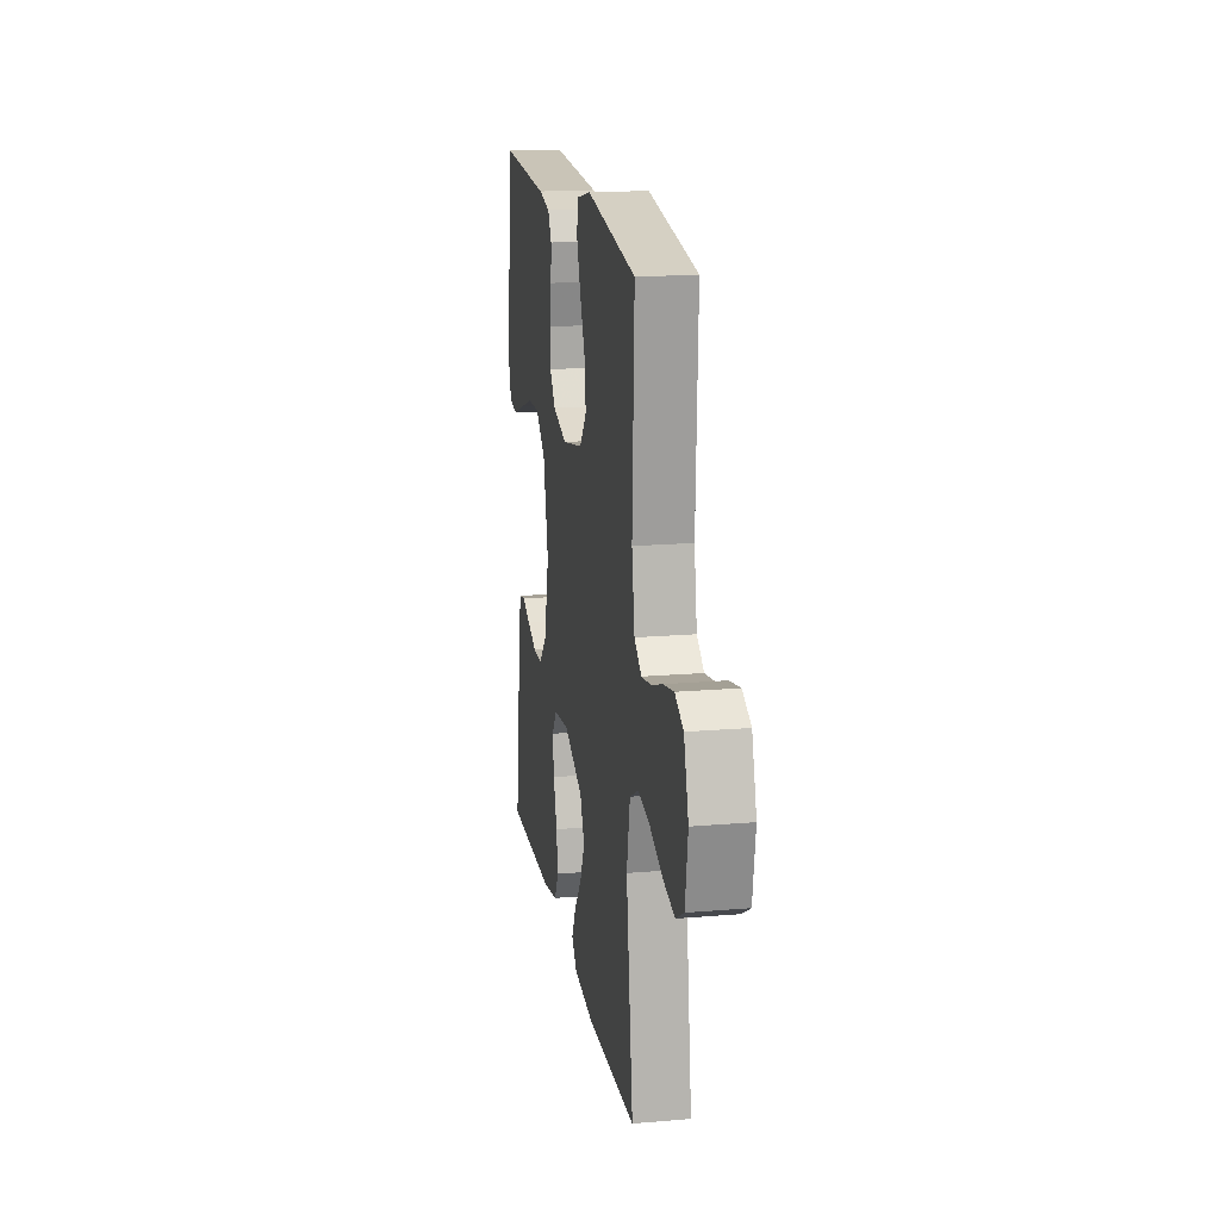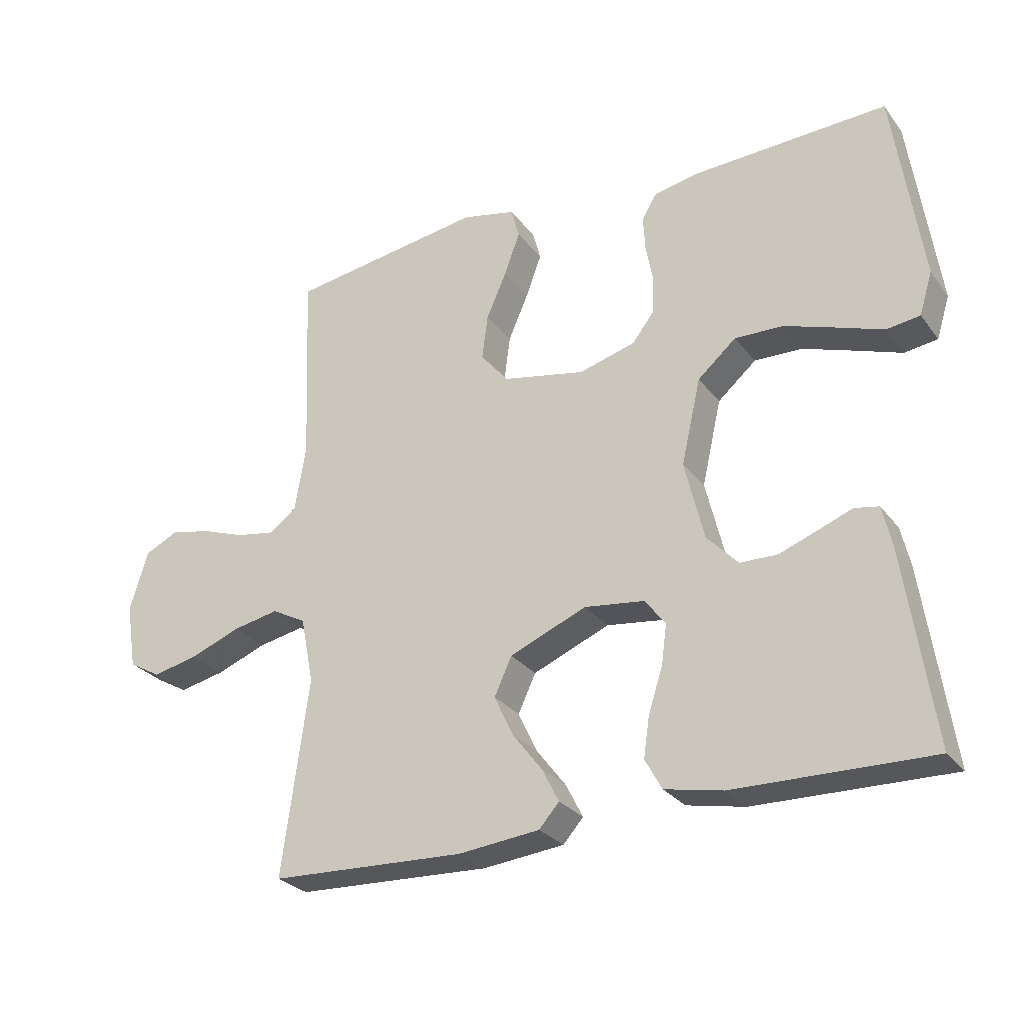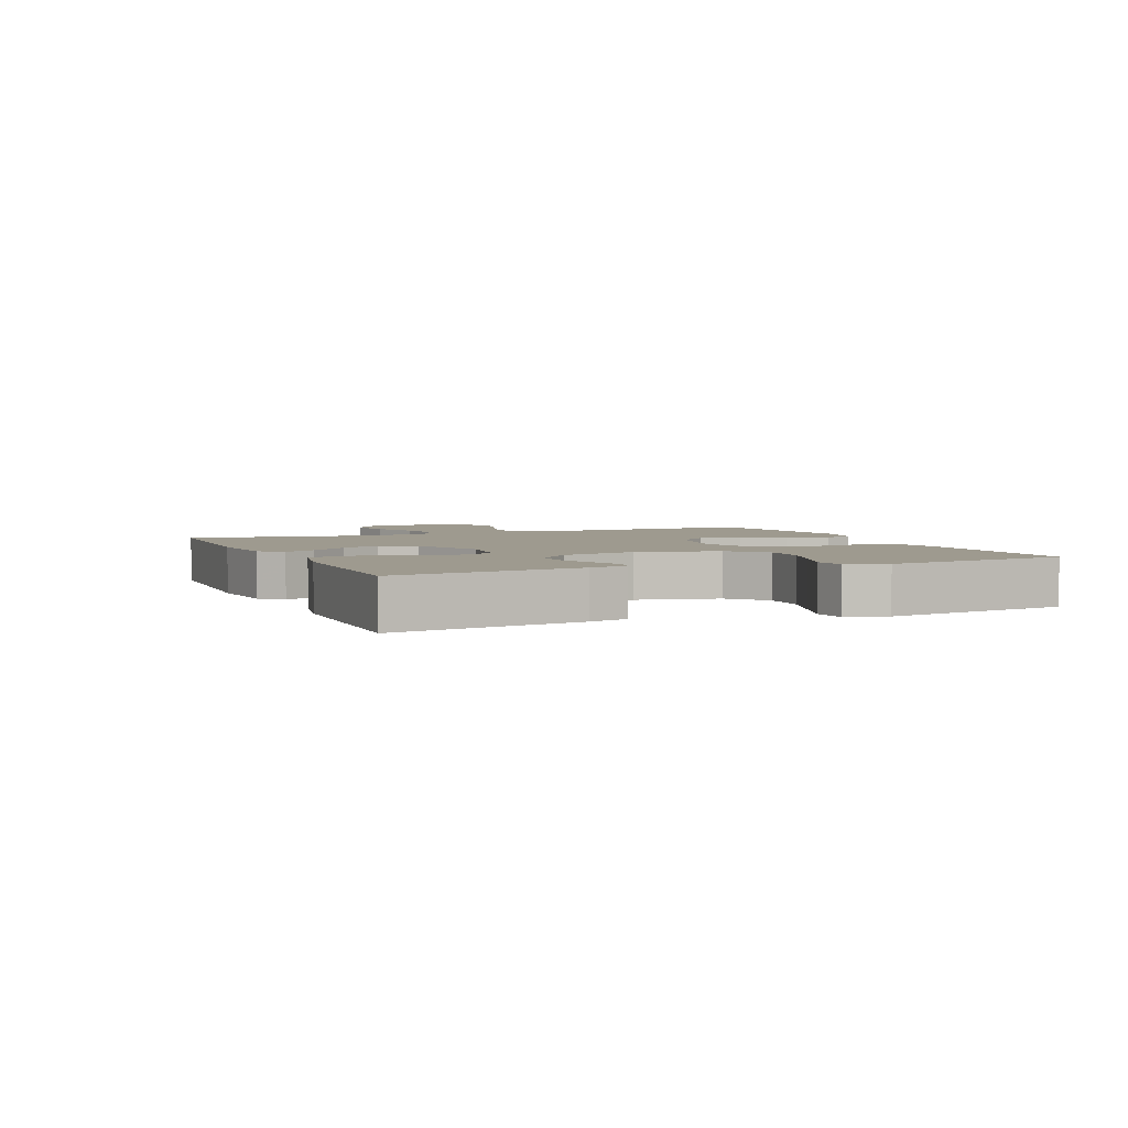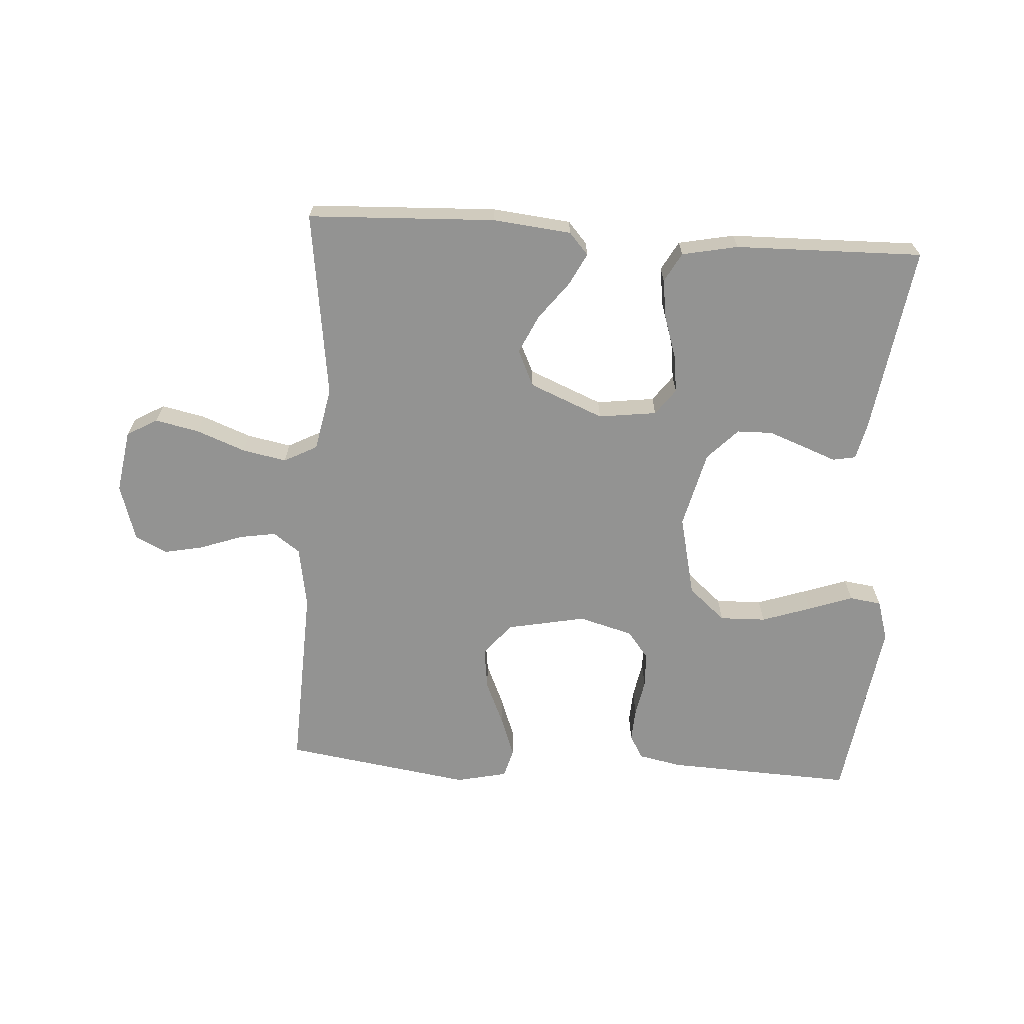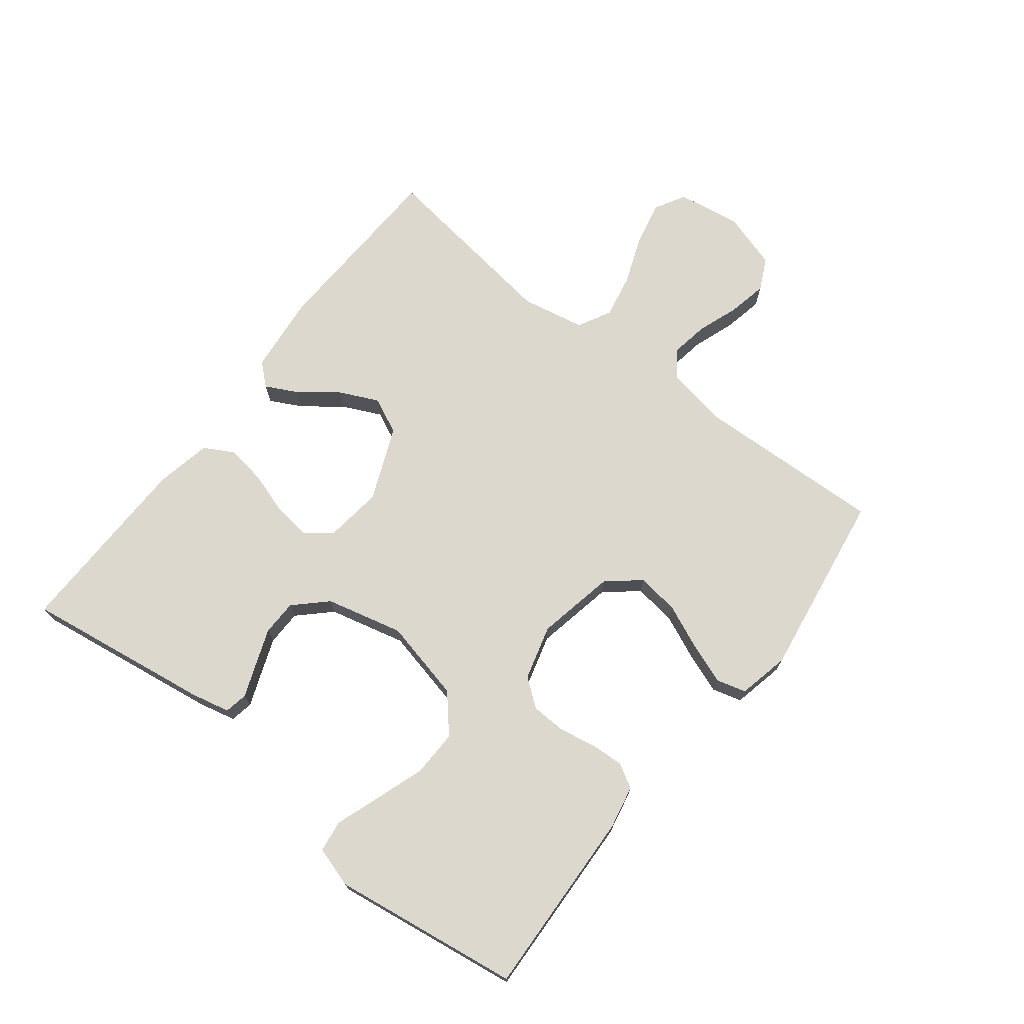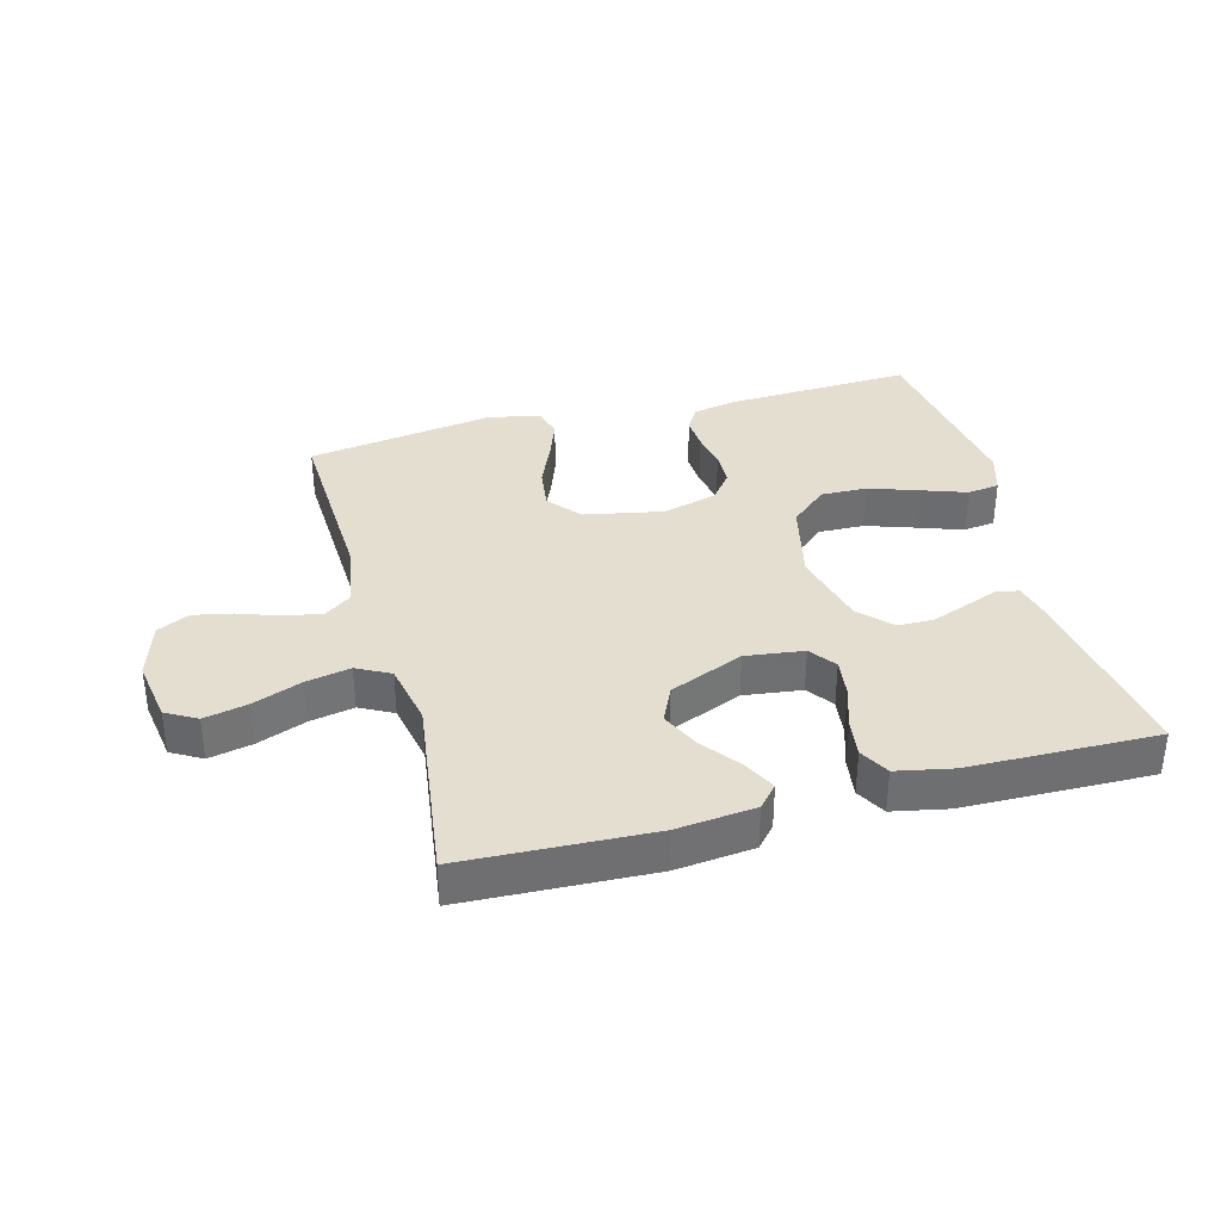
<metadata>
{"format":"obj","ext":"obj","renderer":"f3d","projection":"perspective","resolution":1024,"background":"white","views":[{"elev":17.4,"azim":80.4,"up":"+Z"},{"elev":-27.6,"azim":-150.8,"up":"+Z"},{"elev":3.6,"azim":-113.0,"up":"+Y"},{"elev":-66.6,"azim":176.3,"up":"+Y"},{"elev":72.1,"azim":-52.1,"up":"+Y"},{"elev":35.7,"azim":164.9,"up":"+Y"}]}
</metadata>
<code>
v -0.5 0.07 -0.5
v -0.456 0.07 -0.2
v -0.442 0.07 -0.139
v -0.405 0.07 -0.132
v -0.353 0.07 -0.152
v -0.294 0.07 -0.174
v -0.237 0.07 -0.173
v -0.189 0.07 -0.123
v -0.159 0.07 0
v -0.189 0.07 0.131
v -0.248 0.07 0.182
v -0.322 0.07 0.18
v -0.401 0.07 0.153
v -0.472 0.07 0.128
v -0.523 0.07 0.135
v -0.543 0.07 0.2
v -0.5 0.07 0.5
v -0.2 0.07 0.487
v -0.131 0.07 0.473
v -0.109 0.07 0.435
v -0.112 0.07 0.382
v -0.123 0.07 0.323
v -0.121 0.07 0.267
v -0.087 0.07 0.223
v 0 0.07 0.199
v 0.126 0.07 0.224
v 0.169 0.07 0.276
v 0.16 0.07 0.344
v 0.129 0.07 0.415
v 0.105 0.07 0.48
v 0.118 0.07 0.527
v 0.2 0.07 0.545
v 0.5 0.07 0.5
v 0.488 0.07 0.2
v 0.505 0.07 0.1
v 0.548 0.07 0.069
v 0.607 0.07 0.079
v 0.674 0.07 0.103
v 0.737 0.07 0.116
v 0.788 0.07 0.091
v 0.816 0.07 0
v 0.8 0.07 -0.101
v 0.751 0.07 -0.129
v 0.681 0.07 -0.114
v 0.603 0.07 -0.084
v 0.532 0.07 -0.07
v 0.479 0.07 -0.098
v 0.459 0.07 -0.2
v 0.5 0.07 -0.5
v 0.2 0.07 -0.513
v 0.075 0.07 -0.5
v 0.044 0.07 -0.465
v 0.07 0.07 -0.414
v 0.116 0.07 -0.354
v 0.145 0.07 -0.292
v 0.118 0.07 -0.234
v 0 0.07 -0.185
v -0.093 0.07 -0.197
v -0.124 0.07 -0.239
v -0.116 0.07 -0.299
v -0.094 0.07 -0.367
v -0.085 0.07 -0.429
v -0.111 0.07 -0.476
v -0.2 0.07 -0.494
v -0.5 0 -0.5
v -0.456 0 -0.2
v -0.442 0 -0.139
v -0.405 0 -0.132
v -0.353 0 -0.152
v -0.294 0 -0.174
v -0.237 0 -0.173
v -0.189 0 -0.123
v -0.159 0 0
v -0.189 0 0.131
v -0.248 0 0.182
v -0.322 0 0.18
v -0.401 0 0.153
v -0.472 0 0.128
v -0.523 0 0.135
v -0.543 0 0.2
v -0.5 0 0.5
v -0.2 0 0.487
v -0.131 0 0.473
v -0.109 0 0.435
v -0.112 0 0.382
v -0.123 0 0.323
v -0.121 0 0.267
v -0.087 0 0.223
v 0 0 0.199
v 0.126 0 0.224
v 0.169 0 0.276
v 0.16 0 0.344
v 0.129 0 0.415
v 0.105 0 0.48
v 0.118 0 0.527
v 0.2 0 0.545
v 0.5 0 0.5
v 0.488 0 0.2
v 0.505 0 0.1
v 0.548 0 0.069
v 0.607 0 0.079
v 0.674 0 0.103
v 0.737 0 0.116
v 0.788 0 0.091
v 0.816 0 0
v 0.8 0 -0.101
v 0.751 0 -0.129
v 0.681 0 -0.114
v 0.603 0 -0.084
v 0.532 0 -0.07
v 0.479 0 -0.098
v 0.459 0 -0.2
v 0.5 0 -0.5
v 0.2 0 -0.513
v 0.075 0 -0.5
v 0.044 0 -0.465
v 0.07 0 -0.414
v 0.116 0 -0.354
v 0.145 0 -0.292
v 0.118 0 -0.234
v 0 0 -0.185
v -0.093 0 -0.197
v -0.124 0 -0.239
v -0.116 0 -0.299
v -0.094 0 -0.367
v -0.085 0 -0.429
v -0.111 0 -0.476
v -0.2 0 -0.494
f 3 4 5
f 2 3 5
f 1 2 5
f 64 1 5
f 63 64 5
f 62 63 5
f 61 62 5
f 60 61 5
f 59 60 5 6
f 58 59 6 7
f 57 58 7 8
f 52 53 54
f 51 52 54
f 50 51 54
f 49 50 54
f 48 49 54
f 47 48 54 55
f 43 44 45
f 42 43 45
f 41 42 45
f 40 41 45
f 39 40 45
f 38 39 45
f 37 38 45
f 36 37 45 46
f 35 36 46 47
f 32 33 34
f 31 32 34
f 30 31 34
f 29 30 34
f 28 29 34
f 34 35 47
f 28 34 47
f 27 28 47
f 20 21 22
f 19 20 22
f 18 19 22
f 17 18 22
f 16 17 22
f 15 16 22
f 14 15 22
f 13 14 22
f 12 13 22 23
f 11 12 23 24
f 57 8 9
f 56 57 9 10
f 47 55 56
f 27 47 56
f 26 27 56
f 25 26 56 10
f 10 11 24 25
f 69 68 67
f 69 67 66
f 69 66 65
f 69 65 128
f 69 128 127
f 69 127 126
f 69 126 125
f 69 125 124
f 70 69 124 123
f 71 70 123 122
f 72 71 122 121
f 118 117 116
f 118 116 115
f 118 115 114
f 118 114 113
f 118 113 112
f 119 118 112 111
f 109 108 107
f 109 107 106
f 109 106 105
f 109 105 104
f 109 104 103
f 109 103 102
f 109 102 101
f 110 109 101 100
f 111 110 100 99
f 98 97 96
f 98 96 95
f 98 95 94
f 98 94 93
f 98 93 92
f 111 99 98
f 111 98 92
f 111 92 91
f 86 85 84
f 86 84 83
f 86 83 82
f 86 82 81
f 86 81 80
f 86 80 79
f 86 79 78
f 86 78 77
f 87 86 77 76
f 88 87 76 75
f 73 72 121
f 74 73 121 120
f 120 119 111
f 120 111 91
f 120 91 90
f 74 120 90 89
f 89 88 75 74
f 1 65 66 2
f 2 66 67 3
f 3 67 68 4
f 4 68 69 5
f 5 69 70 6
f 6 70 71 7
f 7 71 72 8
f 8 72 73 9
f 9 73 74 10
f 10 74 75 11
f 11 75 76 12
f 12 76 77 13
f 13 77 78 14
f 14 78 79 15
f 15 79 80 16
f 16 80 81 17
f 17 81 82 18
f 18 82 83 19
f 19 83 84 20
f 20 84 85 21
f 21 85 86 22
f 22 86 87 23
f 23 87 88 24
f 24 88 89 25
f 25 89 90 26
f 26 90 91 27
f 27 91 92 28
f 28 92 93 29
f 29 93 94 30
f 30 94 95 31
f 31 95 96 32
f 32 96 97 33
f 33 97 98 34
f 34 98 99 35
f 35 99 100 36
f 36 100 101 37
f 37 101 102 38
f 38 102 103 39
f 39 103 104 40
f 40 104 105 41
f 41 105 106 42
f 42 106 107 43
f 43 107 108 44
f 44 108 109 45
f 45 109 110 46
f 46 110 111 47
f 47 111 112 48
f 48 112 113 49
f 49 113 114 50
f 50 114 115 51
f 51 115 116 52
f 52 116 117 53
f 53 117 118 54
f 54 118 119 55
f 55 119 120 56
f 56 120 121 57
f 57 121 122 58
f 58 122 123 59
f 59 123 124 60
f 60 124 125 61
f 61 125 126 62
f 62 126 127 63
f 63 127 128 64
f 64 128 65 1

</code>
